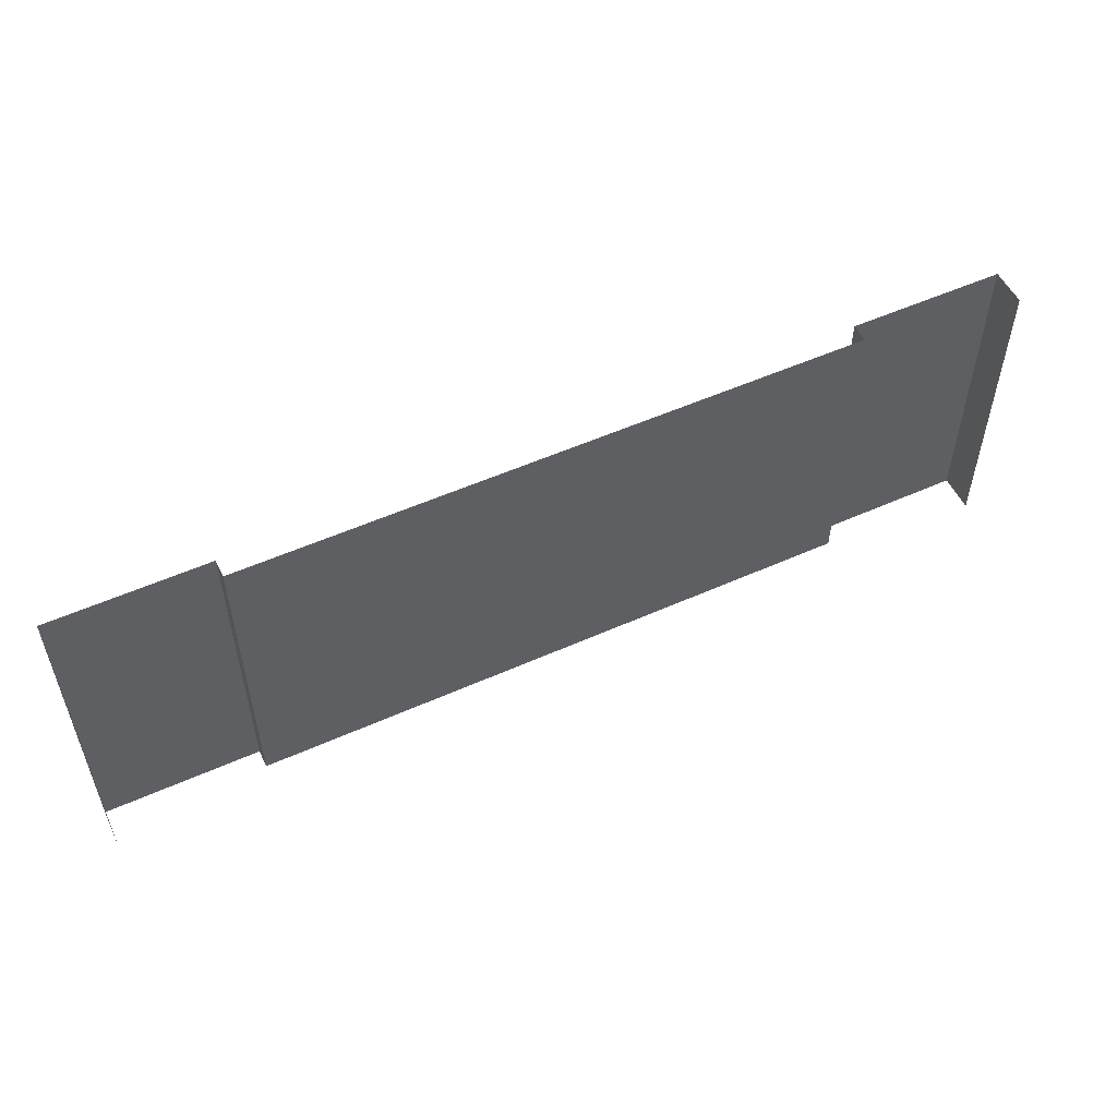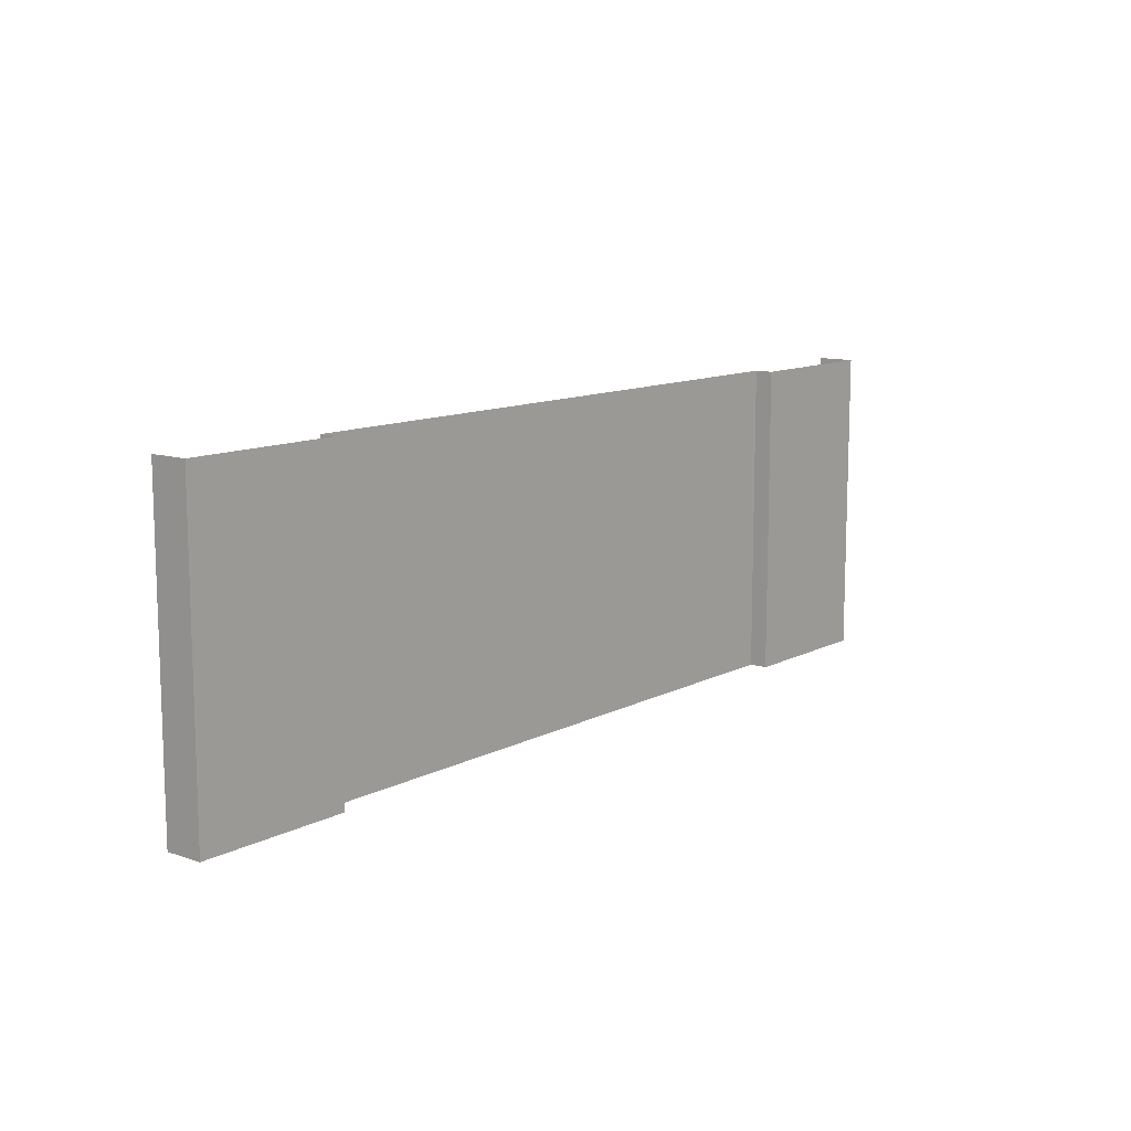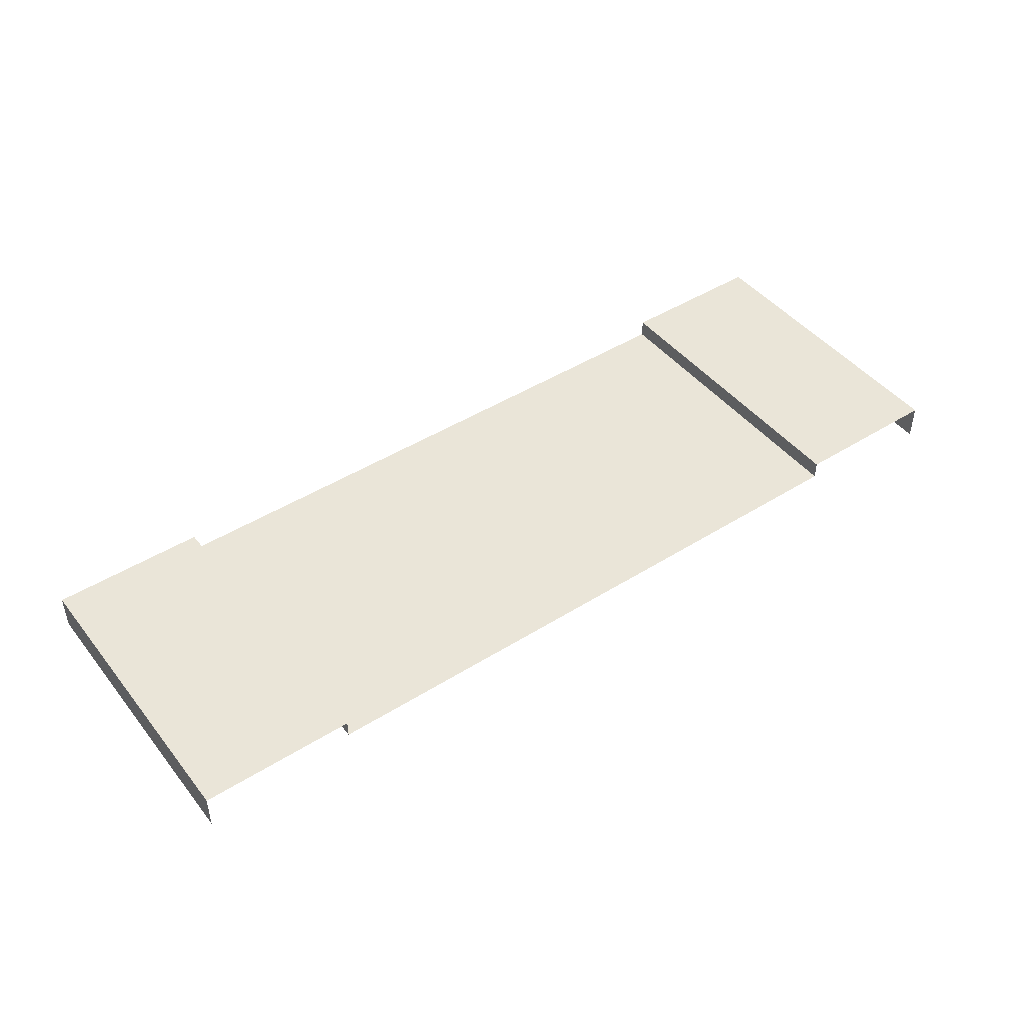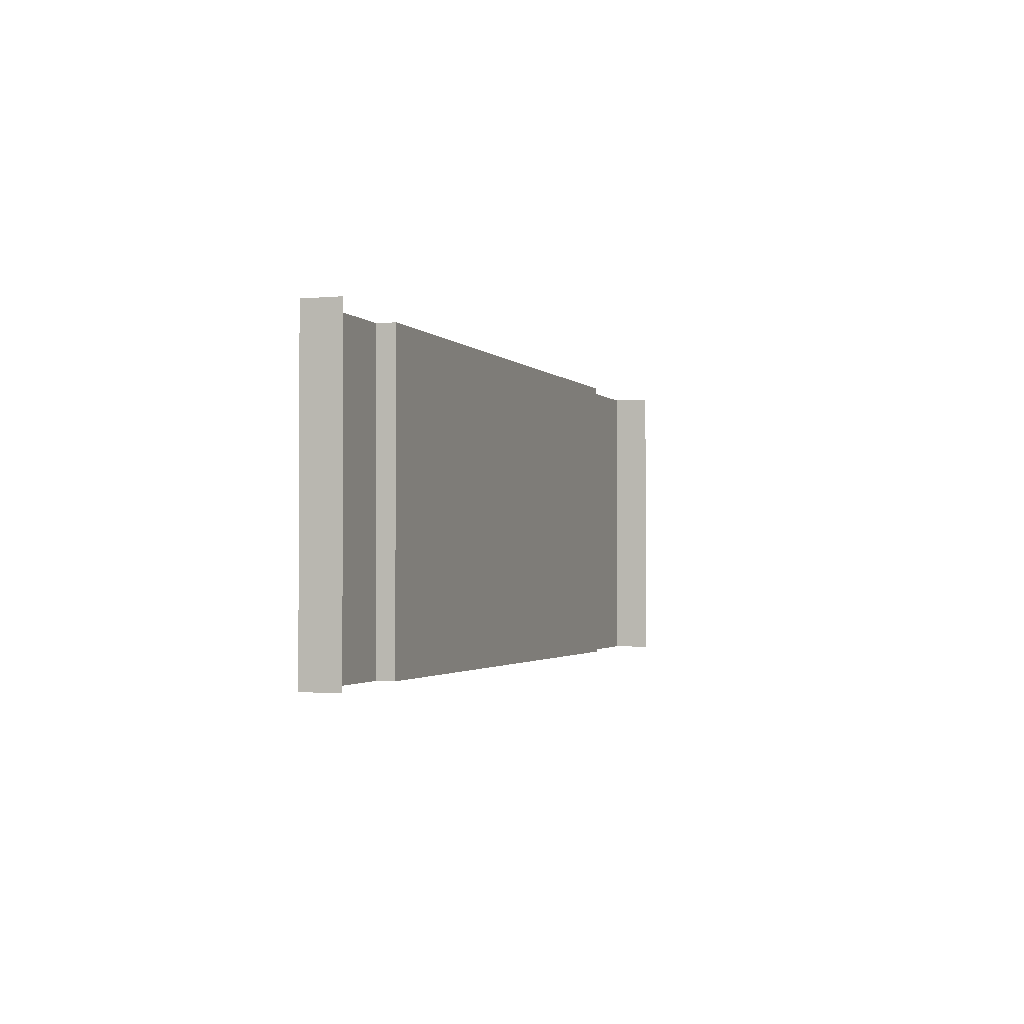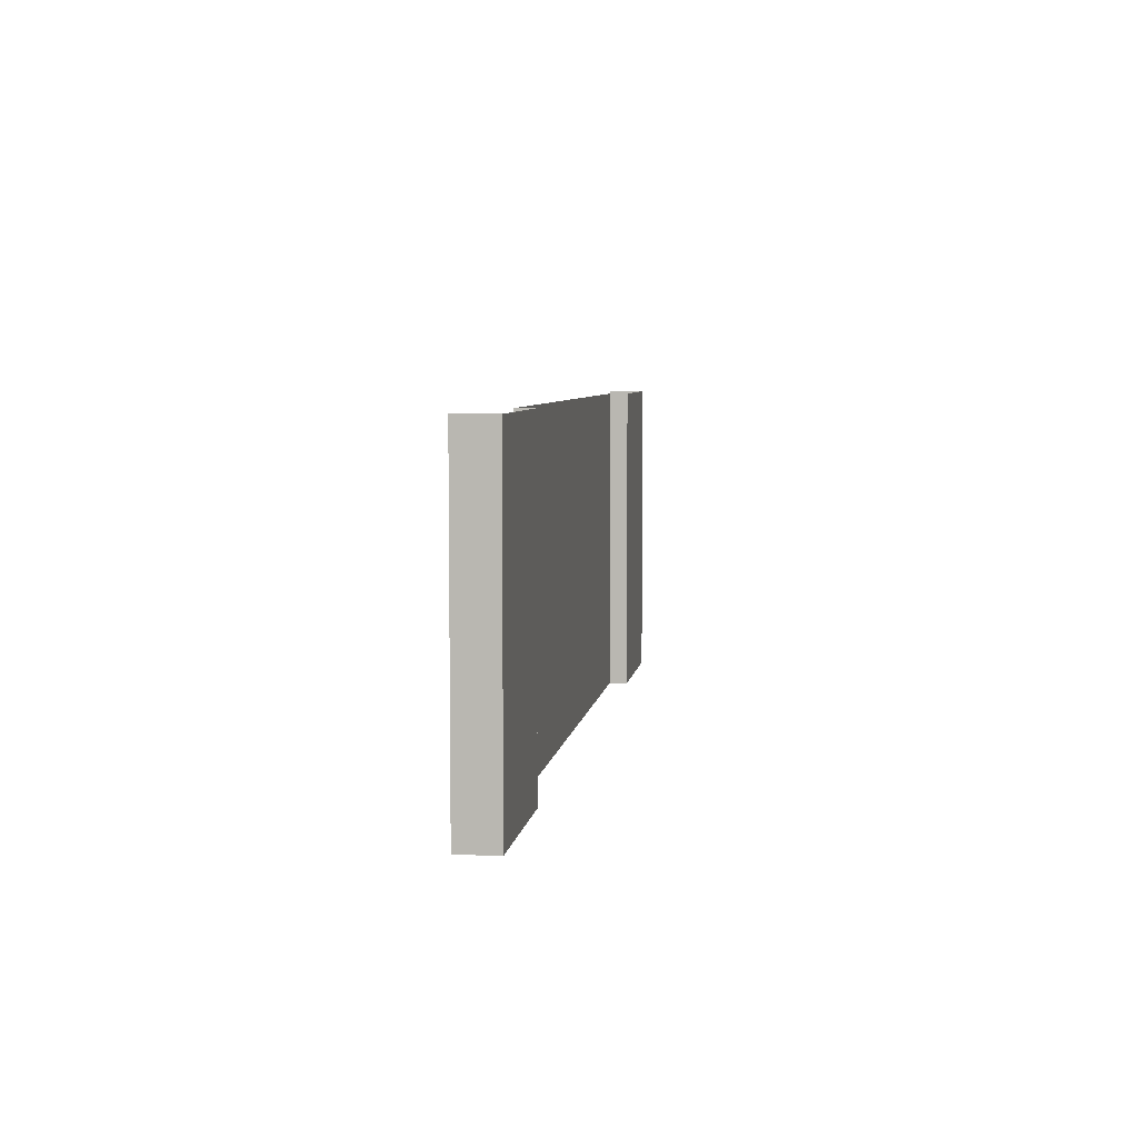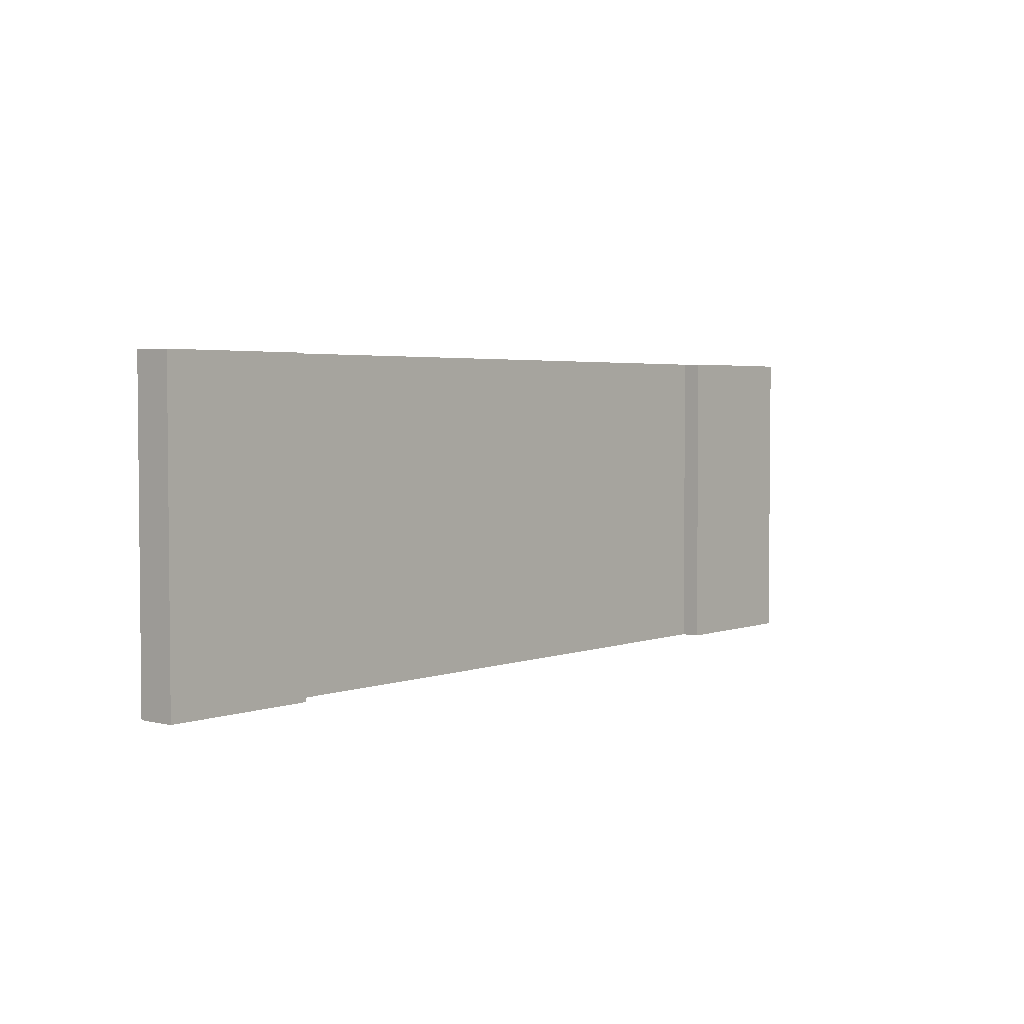
<metadata>
{"format":"obj","ext":"obj","renderer":"f3d","projection":"perspective","resolution":1024,"background":"white","views":[{"elev":53.6,"azim":-25.5,"up":"+Z"},{"elev":11.4,"azim":129.0,"up":"+Z"},{"elev":45.4,"azim":-35.9,"up":"+Y"},{"elev":-1.8,"azim":-71.2,"up":"+Z"},{"elev":5.9,"azim":98.0,"up":"+Z"},{"elev":3.3,"azim":129.6,"up":"+Z"}]}
</metadata>
<code>
v -3.529e-05 0.4856 -4
v -2 0.4856 3.338e-06
v -2 0.4856 -4
v -3.529e-05 0.4856 2.861e-06
v -2 0.4856 -4
v -2 0.2498 3.815e-06
v -2 0.2498 -4
v -2 0.4856 3.338e-06
v -3.529e-05 2.921e-05 -4
v -3.529e-05 0.4856 2.861e-06
v -3.529e-05 0.4856 -4
v -3.529e-05 2.921e-05 2.861e-06
v -10 0.4856 -4
v -12 0.4856 3.815e-06
v -12 0.4856 -4
v -10 0.4856 3.338e-06
v -12 0.4856 -4
v -12 2.921e-05 3.815e-06
v -12 2.921e-05 -4
v -12 0.4856 3.815e-06
v -10 0.2498 -4
v -10 0.4856 3.338e-06
v -10 0.4856 -4
v -10 0.2498 2.861e-06
v -2 0.2498 3.815e-06
v -10 0.2498 -4
v -2 0.2498 -4
v -10 0.2498 2.861e-06
g Two_Lane_29
f 3 2 1
f 4 1 2
f 7 6 5
f 8 5 6
f 11 10 9
f 12 9 10
f 15 14 13
f 16 13 14
f 19 18 17
f 20 17 18
f 23 22 21
f 24 21 22
f 27 26 25
f 28 25 26

</code>
